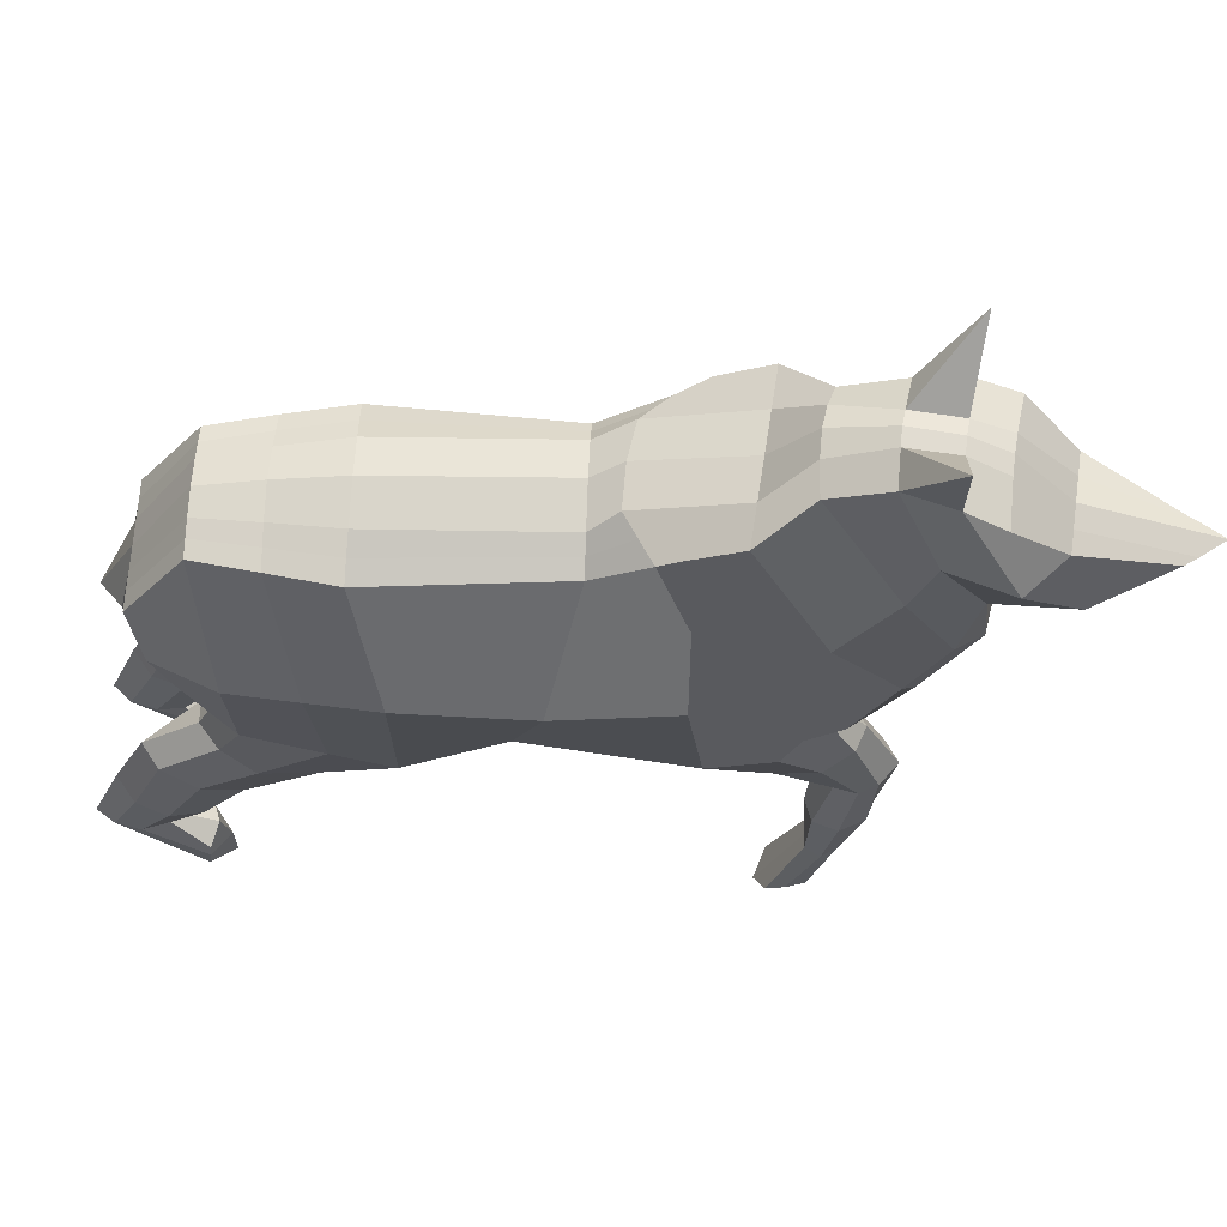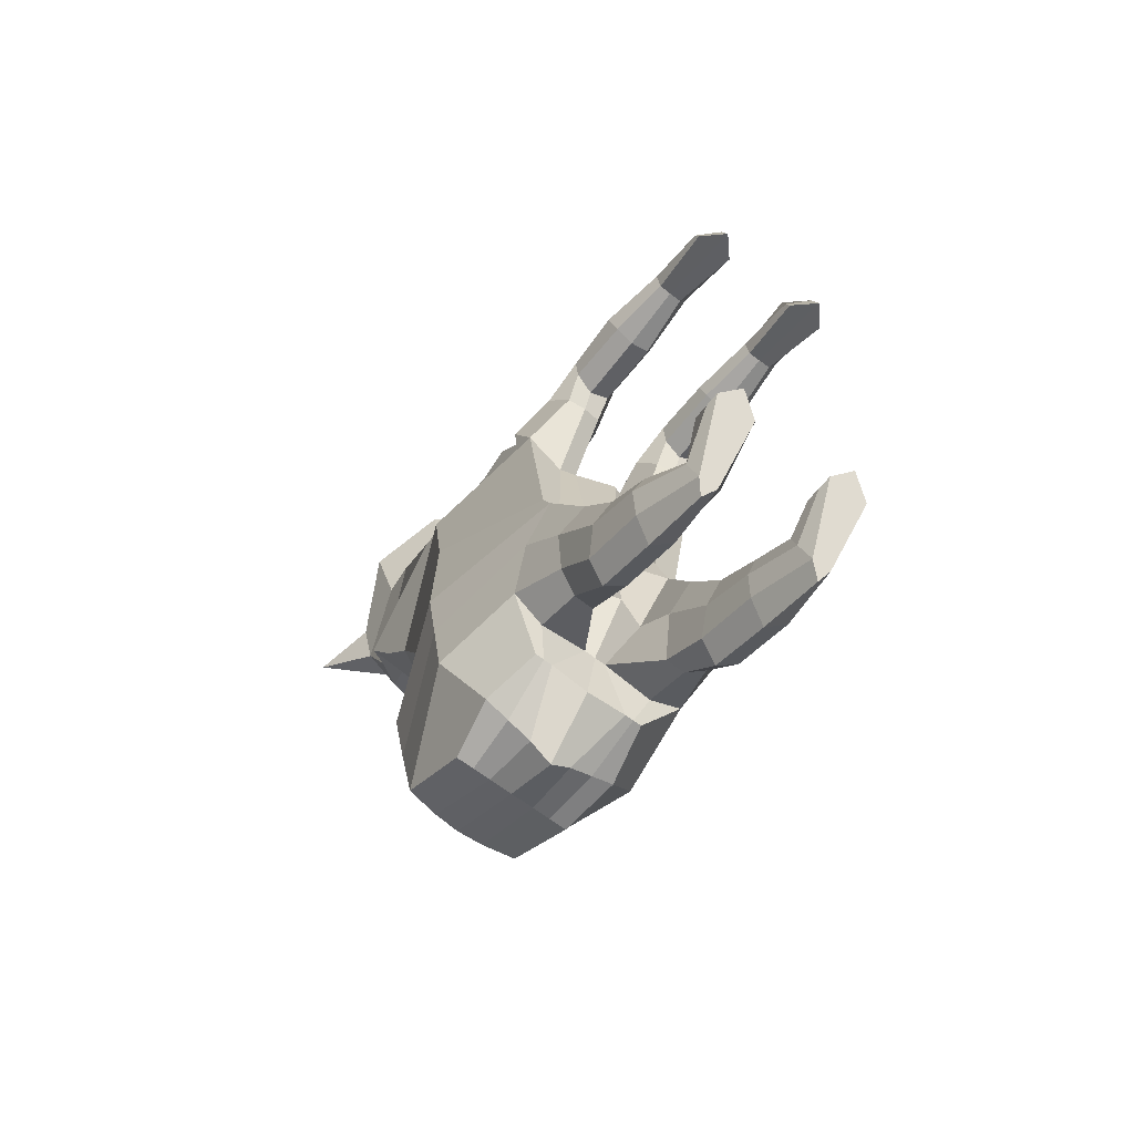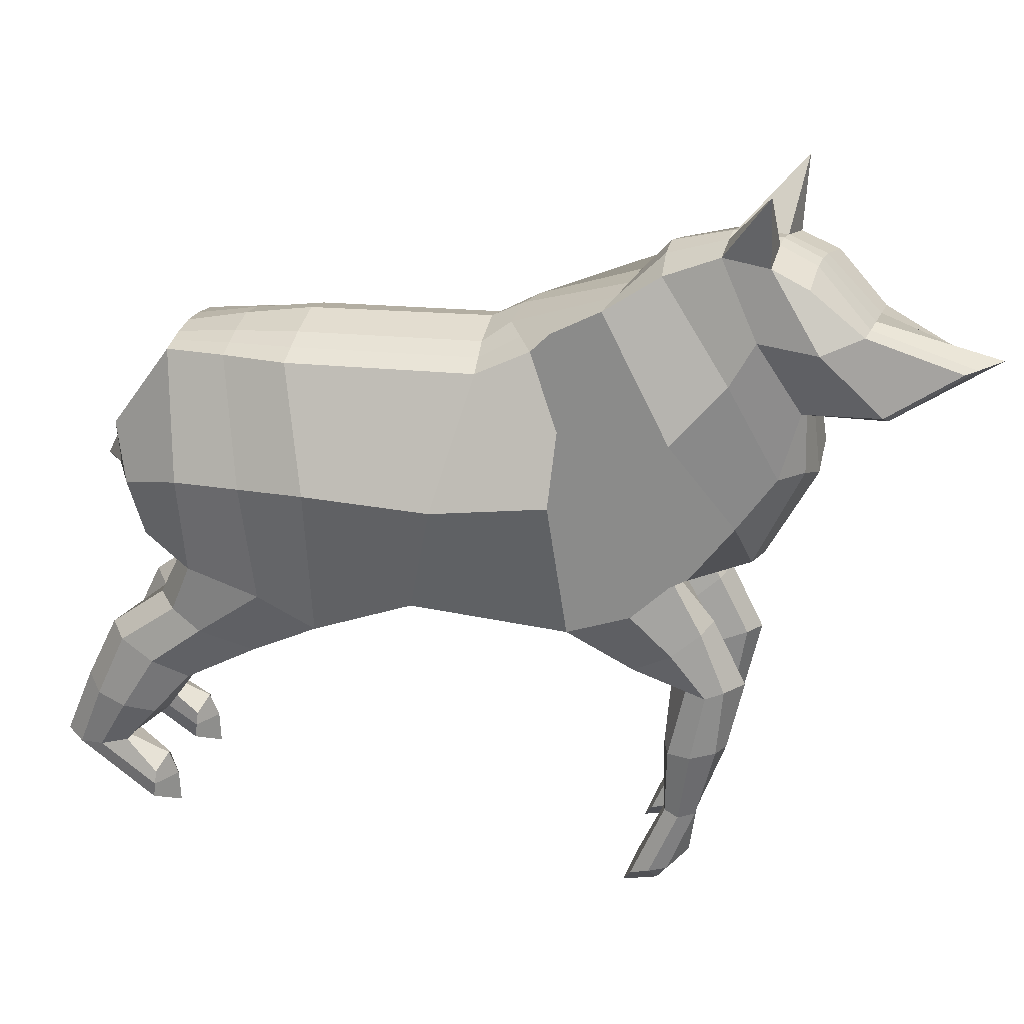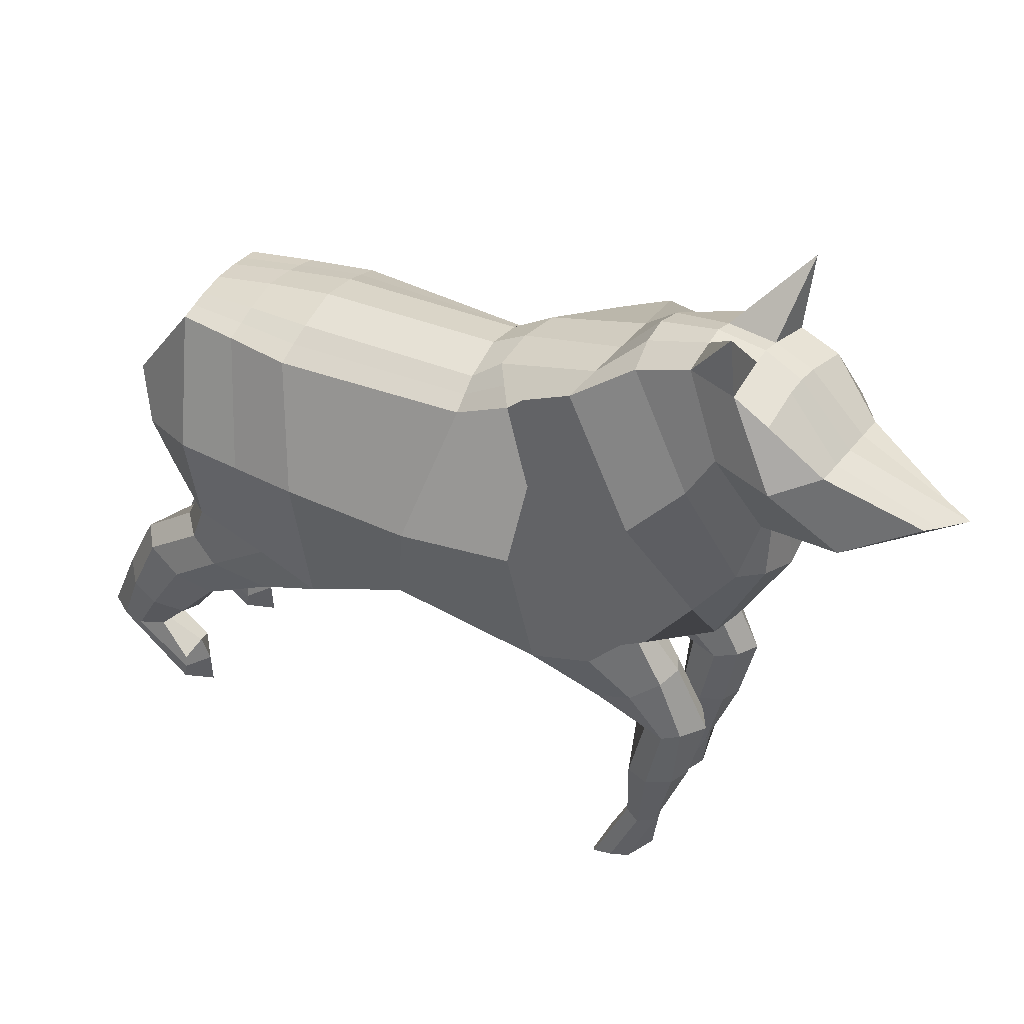
<metadata>
{"format":"obj","ext":"obj","renderer":"f3d","projection":"perspective","resolution":1024,"background":"white","views":[{"elev":59.8,"azim":-88.0,"up":"+Y"},{"elev":-67.8,"azim":-37.2,"up":"+Z"},{"elev":24.7,"azim":-77.0,"up":"+Y"},{"elev":41.7,"azim":-62.3,"up":"+Y"}]}
</metadata>
<code>
o Cube
v -0.8359 -0.3595 -0.5919
v -0.713 2.046 0.02855
v -1.034 -0.3618 0.9874
v -0.7352 2.318 0.5573
v -0.9646 -0.6574 -1.532
v -0.8333 2.046 -1.774
v -0.9703 -0.14 -2.805
v -0.6012 1.996 -3.02
v -0.5979 0.01929 -3.373
v -0.6115 1.192 -3.599
v -0.8725 2.81 1.242
v -0.8624 0.789 2.523
v -0.5932 3.086 1.734
v -0.7765 1.283 2.882
v -0.658 3.325 2.274
v -0.7369 1.931 3.06
v -0.7938 3.298 2.733
v -0.7938 1.979 3.789
v -0.8625 3.151 3.088
v -0.637 2.394 4.469
v -0.8359 0.1529 1.966
v -0.8359 0.1529 1.966
v -0.4179 2.263 0.02855
v -0.4166 2.209 -1.764
v -0.6696 1.339 3.119
v -0.5135 1.932 3.086
v -0.4575 2.812 1.292
v -0.338 2.451 0.2932
v -0.4179 -0.3631 0.8303
v -0.612 0.3584 2.661
v -0.1166 -0.0862 -2.85
v -0.4179 -0.7369 -1.569
v -0.3759 3.387 2.756
v -0.3234 3.394 2.293
v -0.4179 -0.5105 -0.5919
v -0.2636 2.056 -3.022
v -0.6552 1.905 3.829
v -0.3318 3.221 1.724
v -0.2366 1.19 -3.599
v -0.4173 0.01844 -3.373
v -0.5795 2.426 4.58
v -0.4447 3.24 3.111
v -0.4179 0.1529 1.966
v -0.4179 -0.3631 0.8303
v -0.4179 0.1529 1.966
v -0.8359 -0.9466 2.479
v -0.8359 -0.963 2.113
v -0.4179 -0.9552 2.05
v -0.4179 -0.9212 2.531
v -0.7399 -2.371 2.234
v -0.763 -2.351 1.935
v -0.4898 -2.345 1.942
v -0.4819 -2.345 2.242
v -0.8043 -2.997 1.982
v -0.8359 -3.082 1.621
v -0.418 -3.082 1.621
v -0.418 -2.997 1.982
v -0.8359 -1.422 -2.925
v -0.8359 -1.078 -3.608
v -0.4179 -1.078 -3.608
v -0.4179 -1.417 -2.919
v -0.7316 -2.307 -3.683
v -0.7087 -2.403 -4.199
v -0.5122 -2.403 -4.199
v -0.4179 -2.307 -3.683
v -0.8359 -2.591 -3.349
v -0.8359 -2.888 -3.388
v -0.4179 -2.888 -3.388
v -0.4179 -2.591 -3.349
v -1.277 0.8431 -0.2817
v -1.277 1.006 0.8415
v -1.276 0.8915 -1.511
v -1.116 0.8385 -2.831
v -0.7178 0.606 -3.487
v -0.2205 0.5954 -3.743
v -1.03 1.623 1.908
v -0.949 2.216 2.416
v -0.8843 2.627 2.645
v -1.107 2.638 3.224
v -0.773 2.716 3.587
v -0.5506 2.716 3.613
v -0.8359 0.3216 0.8359
v -0.8141 2.537 0.758
v -1.074 -0.1229 1.599
v -0.968 0.2808 2.118
v -0.8359 1.691 0.847
v -1.305 1.196 1.182
v -0.9387 3.99 2.729
v -1.012 -0.3493 -2.09
v -0.7146 2.027 -2.417
v -0.3364 2.139 -2.42
v -0.3331 -0.3735 -2.193
v -0.922 -1.252 -3.269
v -0.36 -1.252 -3.267
v -0.7915 -2.356 -3.941
v -0.4179 -2.356 -3.941
v -0.8359 -2.739 -3.368
v -0.4179 -2.739 -3.368
v -1.196 0.865 -2.171
v -0.4179 -1.035 -2.221
v -0.8359 -1.035 -2.221
v -0.4179 -0.5946 -3.227
v -0.8359 -0.674 -3.045
v -0.9788 -0.8148 -2.724
v -0.3109 -0.8148 -2.724
v -0.4179 -1.729 -3.905
v -0.4179 -1.874 -3.319
v -0.8359 -1.729 -3.905
v -0.8359 -1.874 -3.319
v -0.9221 -1.801 -3.612
v -0.3571 -1.801 -3.612
v -0.3078 -0.1044 1.629
v -0.8965 -1 2.309
v -0.3556 -0.9947 2.307
v -0.8359 -2.381 2.078
v -0.4179 -2.369 2.077
v -0.8359 -3.04 1.801
v -0.418 -3.04 1.801
v -0.8359 -0.7966 1.602
v -0.4179 -0.774 1.709
v -0.4179 -0.3533 2.24
v -0.8359 -0.3533 2.24
v -0.9352 -0.5636 1.974
v -0.2905 -0.5636 1.974
v -0.4179 -1.675 1.958
v -0.4179 -1.62 2.416
v -0.8359 -1.675 1.958
v -0.8359 -1.616 2.423
v -0.9358 -1.648 2.187
v -0.3556 -1.648 2.187
v -0.5655 2.154 0.02855
v -0.6269 -0.3631 0.6507
v -0.6269 -0.1031 -2.987
v -0.6269 -0.3595 -0.5919
v -0.4241 1.191 -3.599
v -0.6269 0.1529 1.966
v -0.6269 0.1529 1.966
v -0.6247 2.128 -1.771
v -0.5368 2.385 0.425
v -0.6269 -0.3146 -1.102
v -0.4324 2.026 -3.021
v -0.5076 0.01887 -3.373
v -0.6269 -0.9187 1.951
v -0.6269 -0.9348 2.654
v -0.6269 -2.345 1.941
v -0.6269 -2.367 2.236
v -0.6269 -3.306 1.519
v -0.6269 -2.852 2.169
v -0.6269 -0.9936 -3.767
v -0.6269 -1.428 -2.896
v -0.6269 -2.309 -4.358
v -0.6269 -2.307 -3.683
v -0.6269 -3.016 -3.172
v -0.6269 -2.471 -3.278
v -0.4692 0.6007 -3.615
v -0.6269 -2.701 -3.184
v -0.5255 2.083 -2.418
v -0.6269 -0.5946 -3.227
v -0.6269 -1.054 -2.178
v -0.6269 -1.92 -3.241
v -0.6269 -1.628 -4.075
v -0.6269 -3.232 1.855
v -0.6269 -0.2922 2.332
v -0.6269 -0.8098 1.632
v -0.6269 -1.638 2.499
v -0.6269 -1.659 1.892
v 0 -0.5078 -0.5919
v 0 2.371 0.02855
v 0 -0.514 0.8305
v 0.08038 2.494 0.3157
v 0 -0.453 -1.223
v 0.00037 2.309 -1.757
v 0 -0.0862 -2.85
v 0.009866 2.075 -3.022
v 0.000296 0.03742 -3.377
v 0.006581 1.189 -3.598
v -0.1992 0.2751 2.732
v -0.04243 2.813 1.341
v -0.2588 1.178 3.209
v -0.09096 3.271 1.737
v -0.2505 1.933 3.118
v -0.1587 3.427 2.302
v -0.3406 1.825 3.879
v -0.214 3.408 2.769
v -0.4521 2.488 4.8
v -0.2563 3.254 3.13
v 0.8359 -0.3595 -0.5919
v 0.713 2.046 0.02855
v 1.034 -0.3618 0.9874
v 0.8121 2.321 0.6518
v 0.9646 -0.6574 -1.532
v 0.8385 2.044 -1.773
v 0.9703 -0.14 -2.805
v 0.6202 1.99 -3.018
v 0.5992 0.01369 -3.371
v 0.6247 1.186 -3.597
v 0.7876 2.816 1.439
v 0.4911 0.7934 2.684
v 0.399 3.09 1.852
v 0.3201 1.287 3.013
v 0.3342 3.328 2.392
v 0.2358 1.934 3.175
v 0.3587 3.302 2.87
v 0.12 1.982 3.898
v 0.3433 3.155 3.232
v -0.1943 2.396 4.521
v 0 0.05253 2.033
v 0.8359 0.1529 1.966
v 0 0.1529 1.966
v 0 -0.3631 0.8303
v 0.8359 0.1529 1.966
v 0.4179 2.263 0.02855
v 0.4193 2.209 -1.764
v 0.1605 1.342 3.217
v 0.01245 1.934 3.149
v 0.3726 2.815 1.39
v 0.4922 2.453 0.3891
v 0.4179 -0.3631 0.8303
v 0.2181 0.3611 2.76
v 0.1166 -0.0862 -2.85
v 0.4179 -0.7369 -1.569
v -0.05347 3.388 2.794
v 0.003941 3.395 2.332
v 0.4179 -0.5105 -0.5919
v 0.2831 2.053 -3.021
v -0.02353 1.907 3.904
v 0.1466 3.223 1.781
v 0.2498 1.188 -3.598
v 0.4186 0.01453 -3.371
v -0.2764 2.427 4.616
v -0.06887 3.241 3.156
v 0.4179 0.1529 1.966
v 0.4179 -0.3631 0.8303
v 0.4179 0.1529 1.966
v 0.8359 -0.9466 2.479
v 0.8359 -0.963 2.113
v 0.4179 -0.9552 2.05
v 0.4179 -0.9212 2.531
v 0.7399 -2.371 2.234
v 0.763 -2.351 1.935
v 0.4898 -2.345 1.942
v 0.4819 -2.345 2.242
v 0.8043 -2.997 1.982
v 0.8359 -3.082 1.621
v 0.4179 -3.082 1.621
v 0.4179 -2.997 1.982
v 0.8359 -1.422 -2.925
v 0.8359 -1.078 -3.608
v 0.4179 -1.078 -3.608
v 0.4179 -1.417 -2.919
v 0.7316 -2.307 -3.683
v 0.7087 -2.403 -4.199
v 0.5122 -2.403 -4.199
v 0.4179 -2.307 -3.683
v 0.8359 -2.591 -3.349
v 0.8359 -2.888 -3.388
v 0.4179 -2.888 -3.388
v 0.4179 -2.591 -3.349
v 0.004288 0.5877 -3.949
v 1.277 0.8431 -0.2817
v 1.277 1.006 0.8415
v 1.279 0.8796 -1.507
v 1.123 0.828 -2.827
v 0.7251 0.5993 -3.484
v 0.2285 0.5933 -3.742
v -0.3153 2.717 3.641
v 0.7923 1.629 2.124
v 0.5909 2.221 2.599
v 0.4718 2.632 2.806
v 0.5528 2.643 3.421
v 0.1424 2.719 3.696
v -0.08002 2.718 3.669
v 0.8359 0.3216 0.8359
v 0.8461 2.543 0.9551
v 1.074 -0.1229 1.599
v 0.6922 0.2863 2.315
v 0.8359 1.691 0.847
v 1.232 1.205 1.483
v 0.4961 3.995 2.899
v 0 -0.5069 -2.251
v 1.012 -0.3493 -2.09
v 0.0095 2.198 -2.421
v 0.732 2.02 -2.414
v 0.3549 2.136 -2.419
v 0.3331 -0.3735 -2.193
v 0.922 -1.252 -3.269
v 0.36 -1.252 -3.267
v 0.7915 -2.356 -3.941
v 0.4179 -2.356 -3.941
v 0.8359 -2.739 -3.368
v 0.4179 -2.739 -3.368
v 1.201 0.8538 -2.167
v 0.4179 -1.035 -2.221
v 0.8359 -1.035 -2.221
v 0.4179 -0.5946 -3.227
v 0.8359 -0.674 -3.045
v 0.9788 -0.8148 -2.724
v 0.3109 -0.8148 -2.724
v 0.4179 -1.729 -3.905
v 0.4179 -1.874 -3.319
v 0.8359 -1.729 -3.905
v 0.8359 -1.874 -3.319
v 0.9221 -1.801 -3.612
v 0.3571 -1.801 -3.612
v 0 -0.1032 1.631
v 0 -0.1032 1.631
v 0.3078 -0.1044 1.629
v 0.8965 -1 2.309
v 0.3556 -0.9947 2.307
v 0.8359 -2.381 2.078
v 0.4179 -2.369 2.077
v 0.8359 -3.04 1.801
v 0.4179 -3.04 1.801
v 0.8359 -0.7966 1.602
v 0.4179 -0.774 1.709
v 0.4179 -0.3533 2.24
v 0.8359 -0.3533 2.24
v 0.9352 -0.5636 1.974
v 0.2905 -0.5636 1.974
v 0.4179 -1.675 1.958
v 0.4179 -1.62 2.416
v 0.8359 -1.675 1.958
v 0.8359 -1.616 2.423
v 0.9358 -1.648 2.187
v 0.3556 -1.648 2.187
v 0.5655 2.154 0.02855
v 0.6269 -0.3631 0.6507
v 0.6269 -0.1031 -2.987
v 0.6269 -0.3595 -0.5919
v 0.4372 1.187 -3.598
v 0.6269 0.1529 1.966
v 0.6269 0.1529 1.966
v 0.6291 2.126 -1.77
v 0.6514 2.388 0.53
v 0.6269 -0.3146 -1.102
v 0.4517 2.022 -3.019
v 0.5089 0.01411 -3.371
v 0.6269 -0.9187 1.951
v 0.6269 -0.9348 2.654
v 0.6269 -2.345 1.941
v 0.6269 -2.367 2.236
v 0.6269 -3.306 1.519
v 0.6269 -2.852 2.169
v 0.6269 -0.9936 -3.767
v 0.6269 -1.428 -2.896
v 0.6269 -2.309 -4.358
v 0.6269 -2.307 -3.683
v 0.6269 -3.016 -3.172
v 0.6269 -2.471 -3.278
v 0.4768 0.5963 -3.613
v 0.6269 -2.701 -3.184
v 0.5434 2.078 -2.416
v 0.6269 -0.5946 -3.227
v 0.6269 -1.054 -2.178
v 0.6269 -1.92 -3.241
v 0.6269 -1.628 -4.075
v 0.6269 -3.232 1.855
v 0.6269 -0.2922 2.332
v 0.6269 -0.8098 1.632
v 0.6269 -1.638 2.499
v 0.6269 -1.659 1.892
f 71 70 1 3 82
f 70 72 5 1
f 99 73 7 89
f 73 74 9 7
f 3 84 21 85 12 76 11 83 4 86 71 82
f 76 77 13 11
f 77 78 15 13
f 78 79 17 15
f 79 80 19 17
f 138 6 2 131
f 26 16 14 25
f 28 139 4 83 11 27
f 159 150 61 100
f 33 88 17
f 132 3 1 134
f 157 90 6 138
f 37 18 16 26
f 27 11 13 38
f 155 74 10 135
f 81 80 20 41
f 131 2 4 139
f 25 14 12 30
f 133 7 9 142
f 33 17 19 42
f 135 10 8 141
f 41 20 18 37
f 134 1 5 140
f 38 13 15 34
f 30 12 85 21 136 43
f 164 143 47 119
f 43 45 209 207
f 136 137 45 43
f 169 210 44 29
f 306 112 44 210
f 177 30 43 207
f 180 38 34 182
f 167 35 32 171
f 185 41 37 183
f 176 39 36 174
f 184 33 42 186
f 173 31 40 175
f 179 25 30 177
f 168 23 28 170
f 266 81 41 185
f 259 75 39 176
f 178 27 38 180
f 183 37 26 181
f 282 91 24 172
f 169 29 35 167
f 182 34 33 184
f 280 92 31 173
f 170 28 27 178
f 181 26 25 179
f 172 24 23 168
f 130 116 52 125
f 124 114 48 120
f 163 144 49 121
f 123 113 46 122
f 145 147 55 51
f 166 145 51 127
f 165 146 53 126
f 129 115 50 128
f 162 117 55 147
f 146 148 57 53
f 115 117 54 50
f 116 118 56 52
f 111 96 64 106
f 105 94 60 102
f 158 149 59 103
f 104 93 58 101
f 152 154 69 65
f 161 151 63 108
f 160 152 65 107
f 110 95 62 109
f 156 97 67 153
f 95 97 66 62
f 96 98 68 64
f 151 153 67 63
f 175 40 75 259
f 142 9 74 155
f 8 10 74 73
f 90 8 73 99
f 2 6 72 70
f 4 2 70 71 86
f 186 42 81 266
f 42 19 80 81
f 18 20 80 79
f 16 18 79 78
f 14 16 78 77
f 12 14 77 76
f 6 90 99 72
f 17 88 15
f 34 88 33
f 15 88 34
f 65 69 98 96
f 63 67 97 95
f 154 66 97 156
f 108 63 95 110
f 103 59 93 104
f 100 61 94 105
f 107 65 96 111
f 171 32 92 280
f 174 36 91 282
f 141 8 90 157
f 72 99 89 5
f 32 100 105 92
f 7 103 104 89
f 89 104 101 5
f 133 158 103 7
f 92 105 102 31
f 140 159 100 32
f 61 107 111 94
f 59 108 110 93
f 93 110 109 58
f 150 160 107 61
f 149 161 108 59
f 94 111 106 60
f 53 57 118 116
f 51 55 117 115
f 148 54 117 162
f 127 51 115 129
f 119 47 113 123
f 121 49 114 124
f 126 53 116 130
f 209 45 112 306
f 45 121 124 112
f 3 119 123 84
f 84 123 122 22
f 137 163 121 45
f 112 124 120 44
f 132 164 119 3
f 49 126 130 114
f 47 127 129 113
f 113 129 128 46
f 144 165 126 49
f 143 166 127 47
f 114 130 125 48
f 48 125 166 143
f 46 128 165 144
f 44 120 164 132
f 22 122 163 137
f 57 148 162 118
f 60 106 161 149
f 58 109 160 150
f 5 101 159 140
f 31 102 158 133
f 36 141 157 91
f 69 154 156 98
f 40 142 155 75
f 64 68 153 151
f 98 156 153 68
f 109 62 152 160
f 106 64 151 161
f 62 66 154 152
f 102 60 149 158
f 50 54 148 146
f 118 162 147 56
f 128 50 146 165
f 125 52 145 166
f 52 56 147 145
f 122 46 144 163
f 21 22 137 136
f 29 44 132
f 120 48 143 164
f 35 134 140 32
f 39 135 141 36
f 31 133 142 40
f 23 131 139 28
f 75 155 135 39
f 91 157 138 24
f 29 132 134 35
f 101 58 150 159
f 24 138 131 23
f 84 22 21
f 261 273 189 187 260
f 260 187 191 262
f 292 281 193 263
f 263 193 195 264
f 189 273 261 277 190 274 197 267 198 276 208 275
f 267 197 199 268
f 268 199 201 269
f 269 201 203 270
f 270 203 205 271
f 333 326 188 192
f 215 214 200 202
f 217 216 197 274 190 334
f 354 293 250 345
f 222 203 279
f 327 329 187 189
f 352 333 192 283
f 226 215 202 204
f 216 227 199 197
f 350 330 196 264
f 272 230 206 271
f 326 334 190 188
f 214 219 198 200
f 328 337 195 193
f 222 231 205 203
f 330 336 194 196
f 230 226 204 206
f 329 335 191 187
f 227 223 201 199
f 219 232 331 208 276 198
f 359 314 236 338
f 305 169 210 306
f 232 207 209 234
f 331 232 234 332
f 169 218 233 210
f 306 210 233 307
f 177 207 232 219
f 180 182 223 227
f 167 171 221 224
f 185 183 226 230
f 176 174 225 228
f 184 186 231 222
f 173 175 229 220
f 179 177 219 214
f 168 170 217 212
f 266 185 230 272
f 259 176 228 265
f 178 180 227 216
f 183 181 215 226
f 282 172 213 284
f 169 167 224 218
f 182 184 222 223
f 280 173 220 285
f 170 178 216 217
f 181 179 214 215
f 172 168 212 213
f 325 320 241 311
f 319 315 237 309
f 358 316 238 339
f 318 317 235 308
f 340 240 244 342
f 361 322 240 340
f 360 321 242 341
f 324 323 239 310
f 357 342 244 312
f 341 242 246 343
f 310 239 243 312
f 311 241 245 313
f 304 299 253 289
f 298 295 249 287
f 353 296 248 344
f 297 294 247 286
f 347 254 258 349
f 356 301 252 346
f 355 300 254 347
f 303 302 251 288
f 351 348 256 290
f 288 251 255 290
f 289 253 257 291
f 346 252 256 348
f 175 259 265 229
f 337 350 264 195
f 194 263 264 196
f 283 292 263 194
f 188 260 262 192
f 190 277 261 260 188
f 186 266 272 231
f 231 272 271 205
f 204 270 271 206
f 202 269 270 204
f 200 268 269 202
f 198 267 268 200
f 192 262 292 283
f 203 201 279
f 223 222 279
f 201 223 279
f 254 289 291 258
f 252 288 290 256
f 349 351 290 255
f 301 303 288 252
f 296 297 286 248
f 293 298 287 250
f 300 304 289 254
f 171 280 285 221
f 174 282 284 225
f 336 352 283 194
f 262 191 281 292
f 221 285 298 293
f 193 281 297 296
f 281 191 294 297
f 328 193 296 353
f 285 220 295 298
f 335 221 293 354
f 250 287 304 300
f 248 286 303 301
f 286 247 302 303
f 345 250 300 355
f 344 248 301 356
f 287 249 299 304
f 242 311 313 246
f 240 310 312 244
f 343 357 312 243
f 322 324 310 240
f 314 318 308 236
f 316 319 309 238
f 321 325 311 242
f 209 306 307 234
f 207 305 306 209
f 234 307 319 316
f 189 275 318 314
f 275 211 317 318
f 332 234 316 358
f 307 233 315 319
f 327 189 314 359
f 238 309 325 321
f 236 308 324 322
f 308 235 323 324
f 339 238 321 360
f 338 236 322 361
f 309 237 320 325
f 237 338 361 320
f 235 339 360 323
f 233 327 359 315
f 211 332 358 317
f 246 313 357 343
f 249 344 356 299
f 247 345 355 302
f 191 335 354 294
f 220 328 353 295
f 225 284 352 336
f 258 291 351 349
f 229 265 350 337
f 253 346 348 257
f 291 257 348 351
f 302 355 347 251
f 299 356 346 253
f 251 347 349 255
f 295 353 344 249
f 239 341 343 243
f 313 245 342 357
f 323 360 341 239
f 320 361 340 241
f 241 340 342 245
f 317 358 339 235
f 208 331 332 211
f 218 327 233
f 315 359 338 237
f 224 221 335 329
f 228 225 336 330
f 220 229 337 328
f 212 217 334 326
f 265 228 330 350
f 284 213 333 352
f 218 224 329 327
f 294 354 345 247
f 213 212 326 333
f 275 208 211
l 76 87
l 87 83
l 21 87
l 71 87
l 267 278
l 278 274
l 208 278
l 261 278

</code>
